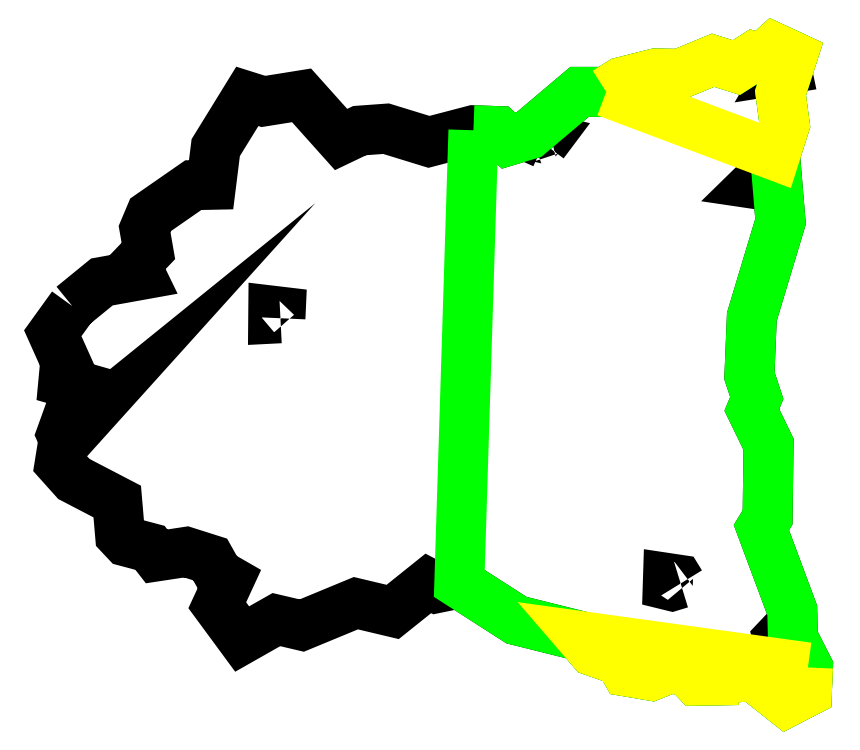
<metadata>
{"format":"dxf","ext":"dxf","renderer":"ezdxf+matplotlib","layout":"modelspace","background":"white","min_lineweight":24,"dpi":150}
</metadata>
<code>
0
SECTION
2
ENTITIES
0
LWPOLYLINE
90
91
70
1
10
266
20
-3510
30
0
10
668
20
-3182
30
0
10
1195
20
-3087
30
0
10
1125
20
-2943
30
0
10
1299
20
-2761
30
0
10
1247
20
-2461
30
0
10
1327
20
-2271
30
0
10
1909
20
-1867
30
0
10
2151
20
-1862
30
0
10
2214
20
-1357
30
0
10
2643
20
-661
30
0
10
2862
20
-730
30
0
10
3380
20
-647
30
0
10
3917
20
-1247
30
0
10
4170
20
-1126
30
0
10
4528
20
-1100
30
0
10
5111
20
-1279
30
0
10
5715
20
-1121
30
0
10
6053
20
-1133
30
0
10
6191
20
-1262
30
0
10
6472
20
-1178
30
0
10
7156
20
-600
30
0
10
7518
20
-600
30
0
10
7726
20
-468
30
0
10
8190
20
-351
30
0
10
8521
20
-356
30
0
10
8970
20
-170
30
0
10
9288
20
-270
30
0
10
9522
20
-121
30
0
10
9630
20
-154
30
0
10
9800
20
0
30
0
10
1.005e+04
20
-115
30
0
10
9886
20
-616
30
0
10
9944
20
-1047
30
0
10
9812
20
-1463
30
0
10
9887
20
-2361
30
0
10
9497
20
-3656
30
0
10
9464
20
-4455
30
0
10
9564
20
-4758
30
0
10
9497
20
-4920
30
0
10
9724
20
-5388
30
0
10
9711
20
-6380
30
0
10
9627
20
-6519
30
0
10
1.005e+04
20
-7644
30
0
10
1.006e+04
20
-8018
30
0
10
1.026e+04
20
-8419
30
0
10
1.024e+04
20
-8748
30
0
10
9966
20
-8892
30
0
10
9518
20
-8537
30
0
10
9123
20
-8565
30
0
10
8943
20
-8465
30
0
10
8953
20
-8595
30
0
10
8745
20
-8598
30
0
10
8622
20
-8467
30
0
10
8384
20
-8430
30
0
10
8132
20
-8530
30
0
10
7790
20
-8472
30
0
10
7707
20
-8325
30
0
10
7335
20
-8194
30
0
10
7160
20
-7991
30
0
10
6300
20
-7776
30
0
10
5523
20
-7278
30
0
10
5221
20
-7340
30
0
10
5102
20
-7277
30
0
10
4618
20
-7665
30
0
10
4118
20
-7546
30
0
10
3383
20
-7850
30
0
10
3038
20
-7769
30
0
10
2573
20
-8033
30
0
10
2235
20
-7574
30
0
10
2392
20
-7234
30
0
10
2251
20
-7153
30
0
10
2138
20
-6952
30
0
10
1813
20
-6849
30
0
10
1411
20
-6910
30
0
10
1321
20
-6794
30
0
10
997
20
-6708
30
0
10
915
20
-6621
30
0
10
876
20
-6165
30
0
10
286
20
-5858
30
0
10
95
20
-5645
30
0
10
132
20
-5414
30
0
10
425
20
-5089
30
0
10
148
20
-5313
30
0
10
119
20
-5249
30
0
10
354
20
-4597
30
0
10
144
20
-4537
30
0
10
153
20
-4441
30
0
10
242
20
-4419
30
0
10
0
20
-3879
30
0
10
266
20
-3510
30
0
0
LWPOLYLINE
90
4
70
1
10
9956
20
-229
30
0
10
9968
20
-286
30
0
10
9918
20
-294
30
0
10
9956
20
-229
30
0
0
LWPOLYLINE
90
6
70
1
10
8530
20
-7278
30
0
10
8412
20
-7314
30
0
10
8355
20
-7300
30
0
10
8358
20
-7205
30
0
10
8498
20
-7226
30
0
10
8530
20
-7278
30
0
0
LWPOLYLINE
90
6
70
1
10
9986
20
-7983
30
0
10
9919
20
-8143
30
0
10
9867
20
-8107
30
0
10
9848
20
-8028
30
0
10
9935
20
-7936
30
0
10
9986
20
-7983
30
0
0
LWPOLYLINE
90
4
70
1
10
9625
20
-1762
30
0
10
9670
20
-1870
30
0
10
9535
20
-1850
30
0
10
9625
20
-1762
30
0
0
LWPOLYLINE
90
5
70
1
10
6668
20
-1300
30
0
10
6572
20
-1257
30
0
10
6607
20
-1216
30
0
10
6713
20
-1240
30
0
10
6668
20
-1300
30
0
0
LWPOLYLINE
90
5
70
1
10
3093
20
-3675
30
0
10
2995
20
-3680
30
0
10
2996
20
-3574
30
0
10
3097
20
-3586
30
0
10
3093
20
-3675
30
0
0
LWPOLYLINE
8
zone_0_q3
90
46
70
1
10
5715
20
-1121
30
0
10
6053
20
-1133
30
0
10
6191
20
-1262
30
0
10
6472
20
-1178
30
0
10
7156
20
-600
30
0
10
7518
20
-600
30
0
10
7726
20
-468
30
0
10
8190
20
-351
30
0
10
8521
20
-356
30
0
10
8970
20
-170
30
0
10
9288
20
-270
30
0
10
9522
20
-121
30
0
10
9630
20
-154
30
0
10
9800
20
0
30
0
10
1.005e+04
20
-115
30
0
10
9886
20
-616
30
0
10
9944
20
-1047
30
0
10
9812
20
-1463
30
0
10
9887
20
-2361
30
0
10
9497
20
-3656
30
0
10
9464
20
-4455
30
0
10
9564
20
-4758
30
0
10
9497
20
-4920
30
0
10
9724
20
-5388
30
0
10
9711
20
-6380
30
0
10
9627
20
-6519
30
0
10
1.005e+04
20
-7644
30
0
10
1.006e+04
20
-8018
30
0
10
1.026e+04
20
-8419
30
0
10
1.024e+04
20
-8748
30
0
10
9966
20
-8892
30
0
10
9518
20
-8537
30
0
10
9123
20
-8565
30
0
10
8943
20
-8465
30
0
10
8953
20
-8595
30
0
10
8745
20
-8598
30
0
10
8622
20
-8467
30
0
10
8384
20
-8430
30
0
10
8132
20
-8530
30
0
10
7790
20
-8472
30
0
10
7707
20
-8325
30
0
10
7335
20
-8194
30
0
10
7160
20
-7991
30
0
10
6300
20
-7776
30
0
10
5523
20
-7278
30
0
10
5715
20
-1121
30
0
0
LWPOLYLINE
8
zone_1_q2
90
16
70
1
10
1.026e+04
20
-8419
30
0
10
1.024e+04
20
-8748
30
0
10
9966
20
-8892
30
0
10
9518
20
-8537
30
0
10
9123
20
-8565
30
0
10
8943
20
-8465
30
0
10
8953
20
-8595
30
0
10
8745
20
-8598
30
0
10
8622
20
-8467
30
0
10
8384
20
-8430
30
0
10
8132
20
-8530
30
0
10
7790
20
-8472
30
0
10
7707
20
-8325
30
0
10
7335
20
-8194
30
0
10
7160
20
-7991
30
0
10
1.026e+04
20
-8419
30
0
0
LWPOLYLINE
8
zone_2_q2
90
14
70
1
10
7518
20
-600
30
0
10
7726
20
-468
30
0
10
8190
20
-351
30
0
10
8521
20
-356
30
0
10
8970
20
-170
30
0
10
9288
20
-270
30
0
10
9522
20
-121
30
0
10
9630
20
-154
30
0
10
9800
20
0
30
0
10
1.005e+04
20
-115
30
0
10
9886
20
-616
30
0
10
9944
20
-1047
30
0
10
9812
20
-1463
30
0
10
7518
20
-600
30
0
0
ENDSEC
0
EOF

</code>
